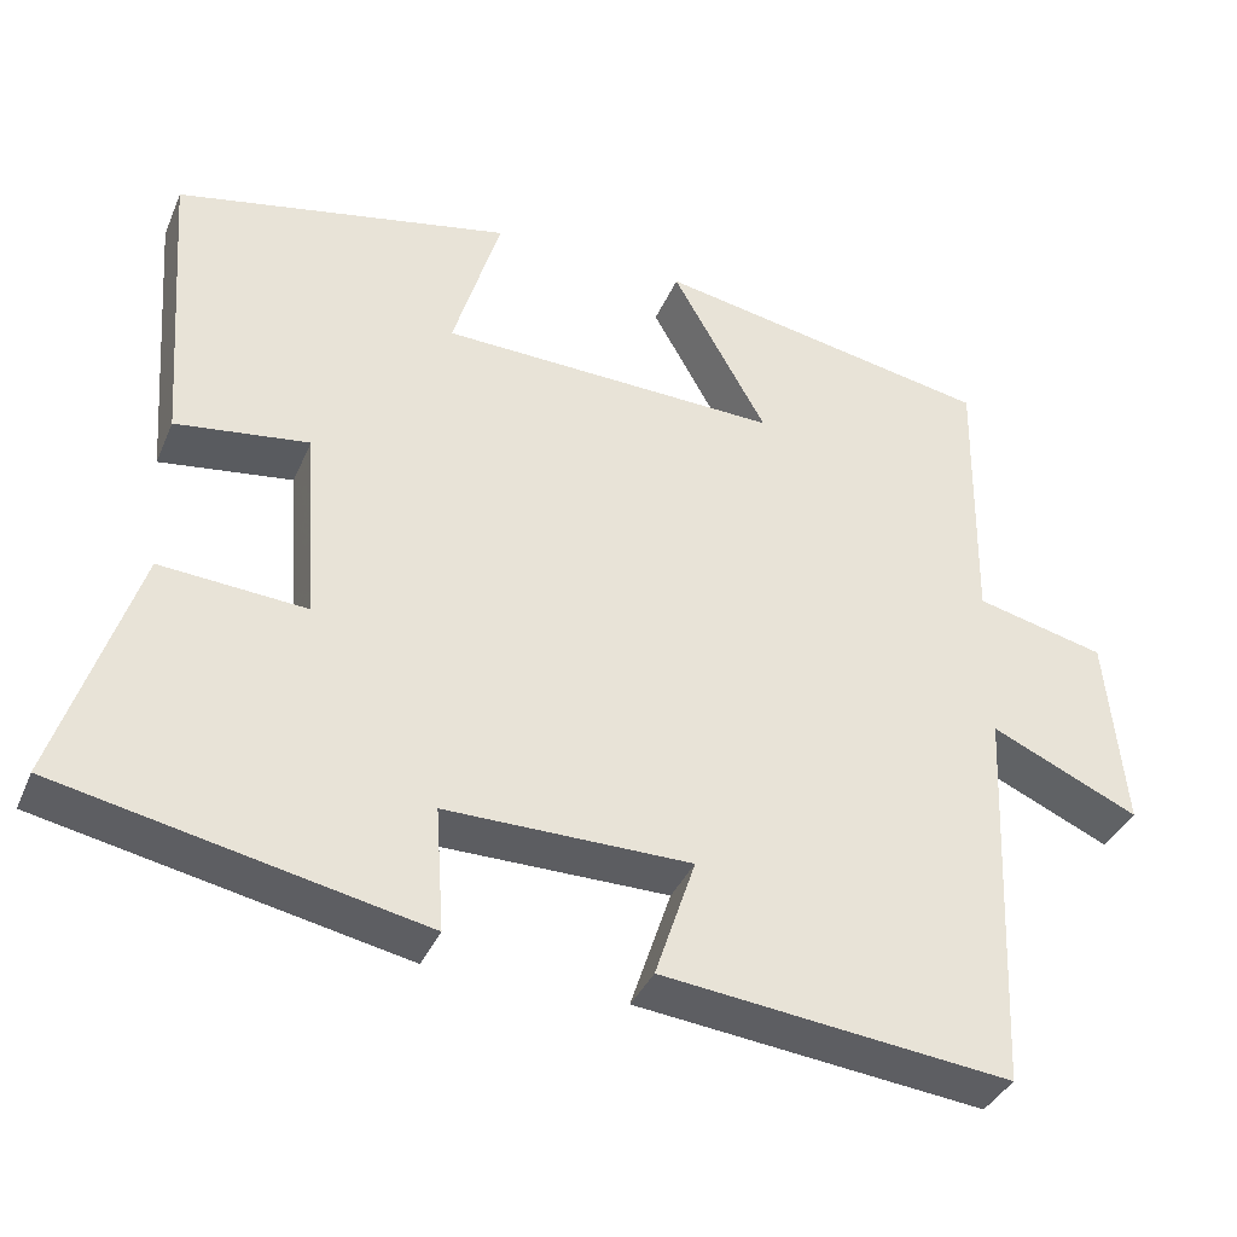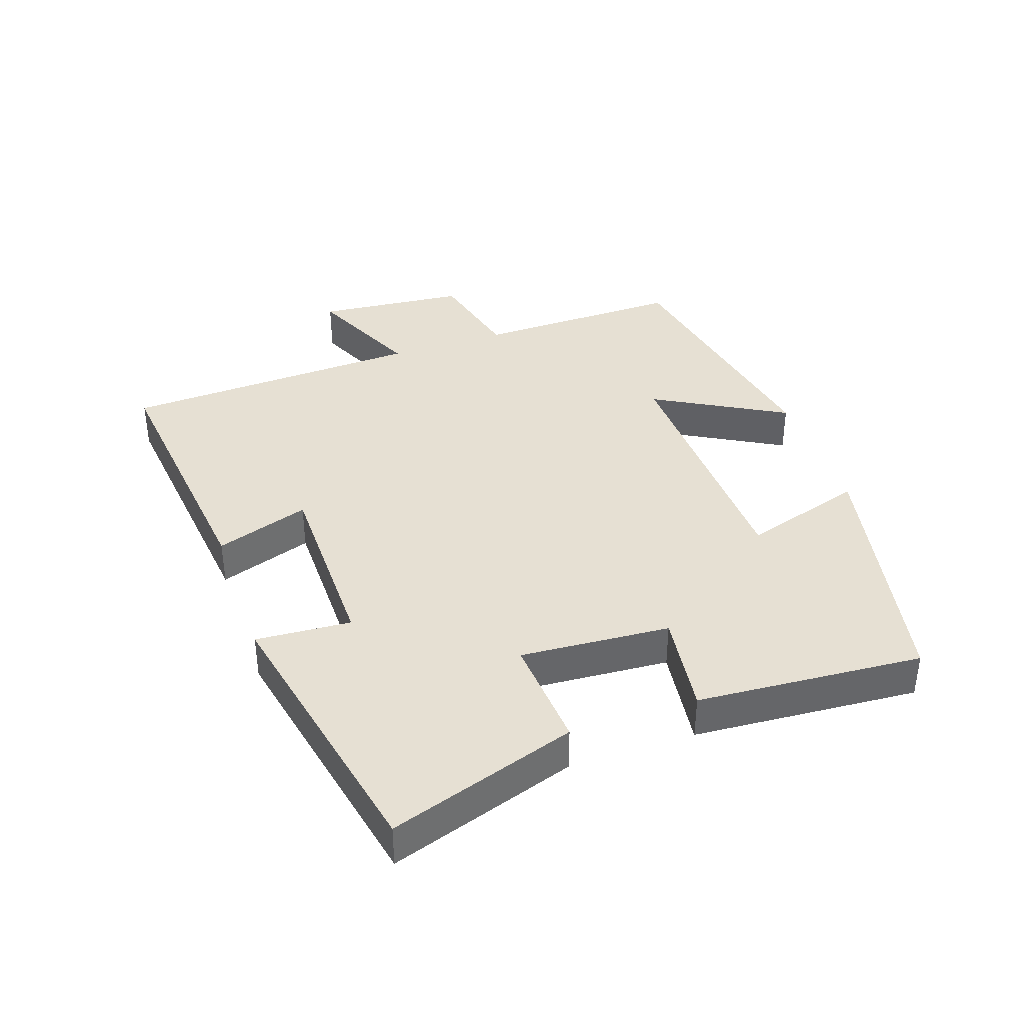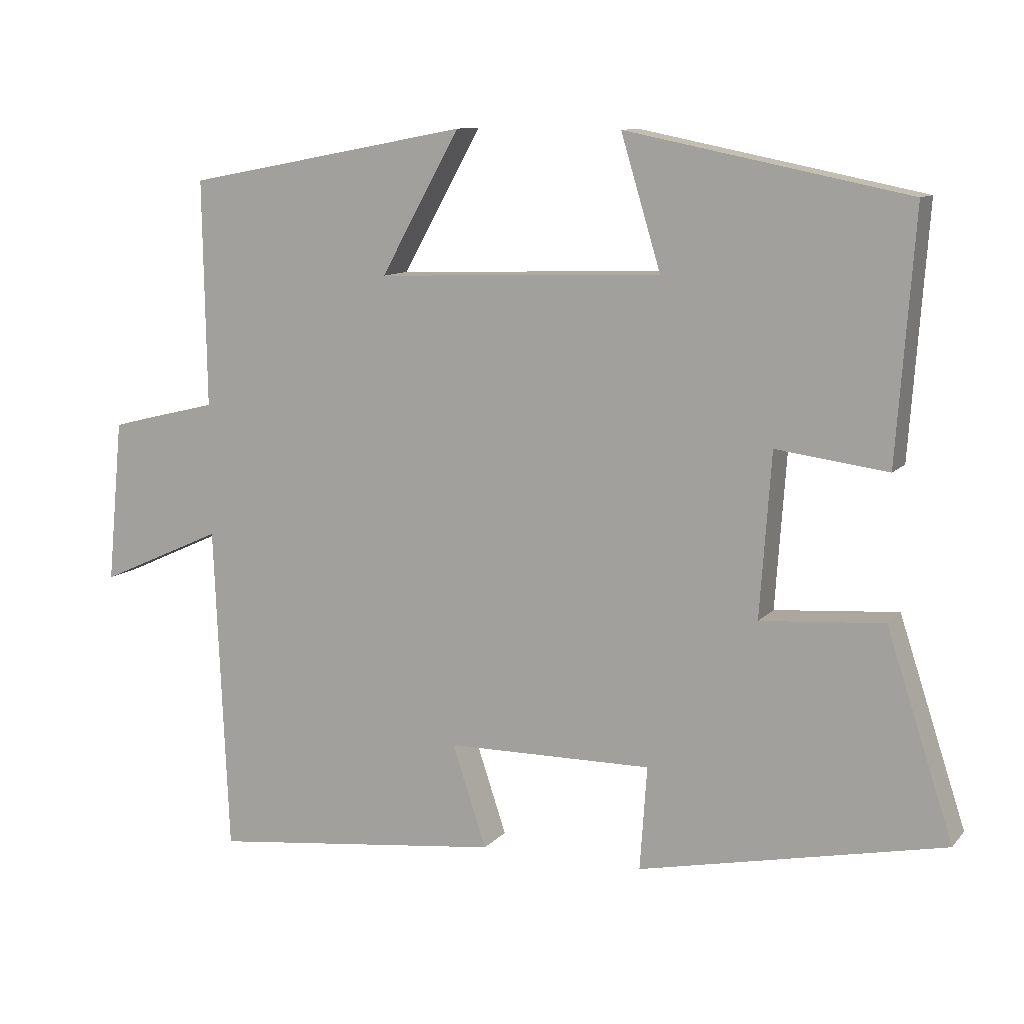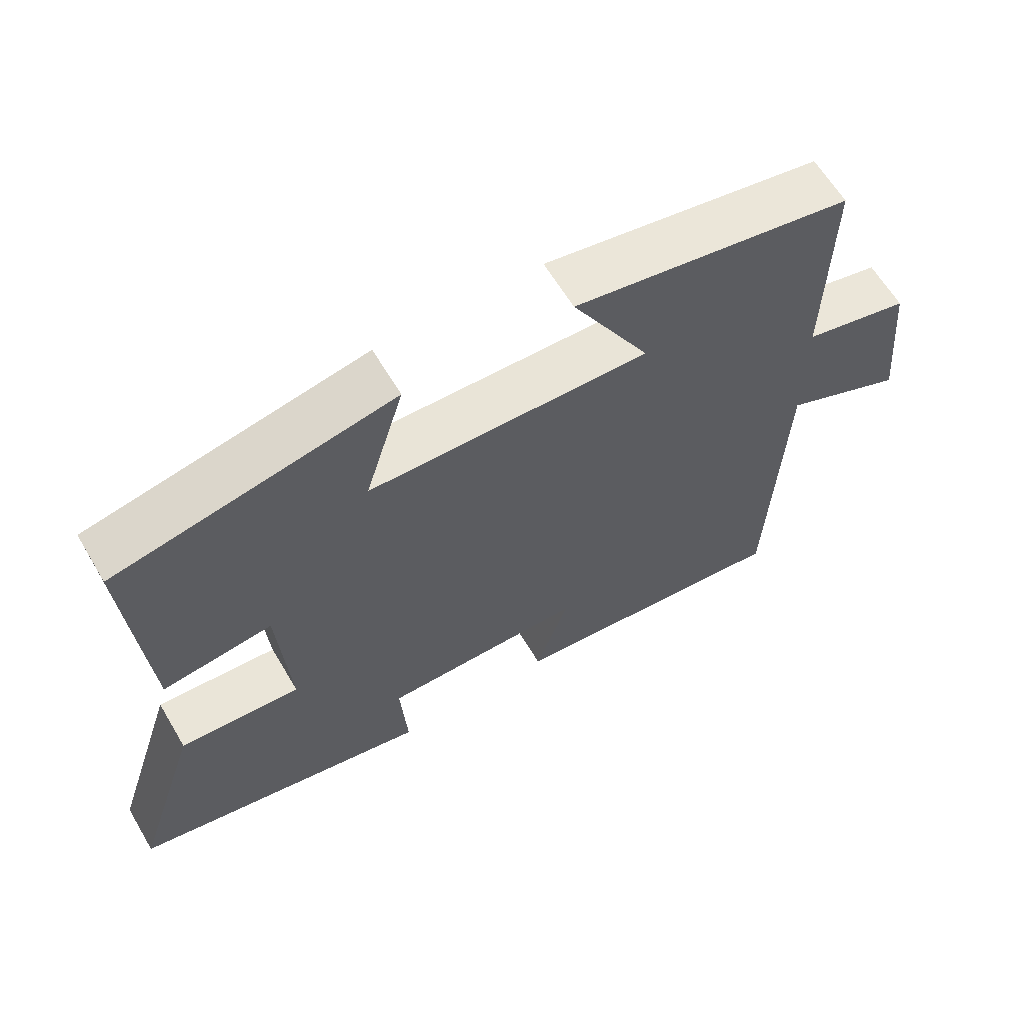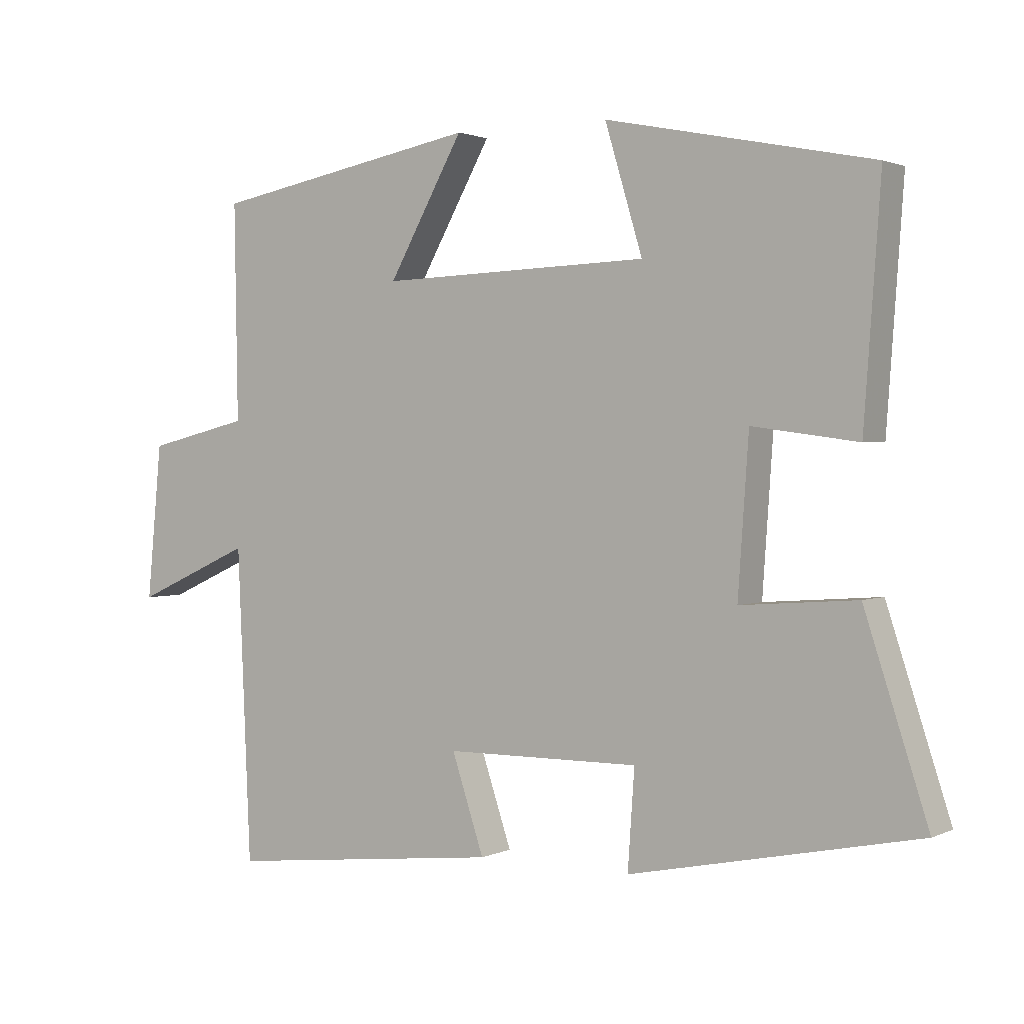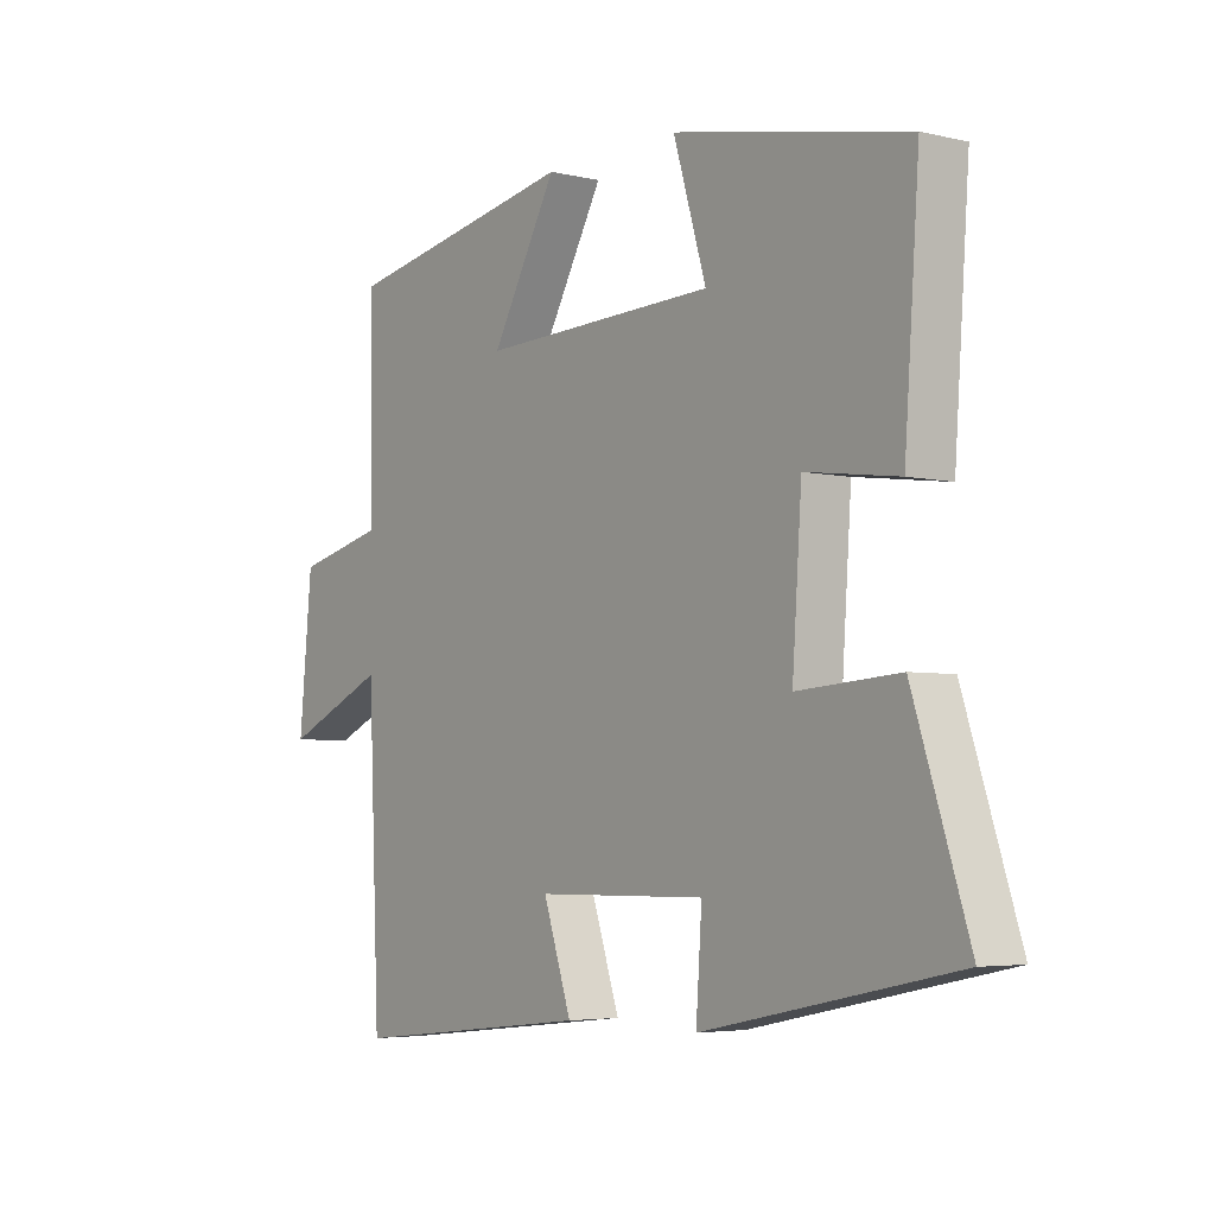
<metadata>
{"format":"obj","ext":"obj","renderer":"f3d","projection":"perspective","resolution":1024,"background":"white","views":[{"elev":-37.0,"azim":-21.3,"up":"+Z"},{"elev":38.5,"azim":-109.0,"up":"+Y"},{"elev":10.4,"azim":-156.6,"up":"+Z"},{"elev":62.7,"azim":-30.7,"up":"+Z"},{"elev":1.7,"azim":-147.1,"up":"+Z"},{"elev":-4.5,"azim":-127.1,"up":"+Z"}]}
</metadata>
<code>
v -0.525 0.07 0.42
v -0.129 0.07 0.5
v -0.185 0.07 0.314
v 0.217 0.07 0.3
v 0.105 0.07 0.5
v 0.505 0.07 0.425
v 0.5 0.07 0.105
v 0.653 0.07 0.068
v 0.675 0.07 -0.162
v 0.5 0.07 -0.083
v 0.48 0.07 -0.546
v 0.067 0.07 -0.5
v 0.115 0.07 -0.356
v -0.175 0.07 -0.354
v -0.165 0.07 -0.5
v -0.594 0.07 -0.411
v -0.5 0.07 -0.123
v -0.327 0.07 -0.136
v -0.343 0.07 0.094
v -0.5 0.07 0.073
v -0.525 0 0.42
v -0.129 0 0.5
v -0.185 0 0.314
v 0.217 0 0.3
v 0.105 0 0.5
v 0.505 0 0.425
v 0.5 0 0.105
v 0.653 0 0.068
v 0.675 0 -0.162
v 0.5 0 -0.083
v 0.48 0 -0.546
v 0.067 0 -0.5
v 0.115 0 -0.356
v -0.175 0 -0.354
v -0.165 0 -0.5
v -0.594 0 -0.411
v -0.5 0 -0.123
v -0.327 0 -0.136
v -0.343 0 0.094
v -0.5 0 0.073
f 19 20 1 2
f 18 19 2 3
f 15 16 17 18
f 14 15 18
f 13 14 18 3
f 10 11 12 13
f 10 13 3 4
f 7 8 9 10
f 7 10 4 5
f 5 6 7
f 22 21 40 39
f 23 22 39 38
f 38 37 36 35
f 38 35 34
f 23 38 34 33
f 33 32 31 30
f 24 23 33 30
f 30 29 28 27
f 25 24 30 27
f 27 26 25
f 1 21 22 2
f 2 22 23 3
f 3 23 24 4
f 4 24 25 5
f 5 25 26 6
f 6 26 27 7
f 7 27 28 8
f 8 28 29 9
f 9 29 30 10
f 10 30 31 11
f 11 31 32 12
f 12 32 33 13
f 13 33 34 14
f 14 34 35 15
f 15 35 36 16
f 16 36 37 17
f 17 37 38 18
f 18 38 39 19
f 19 39 40 20
f 20 40 21 1

</code>
